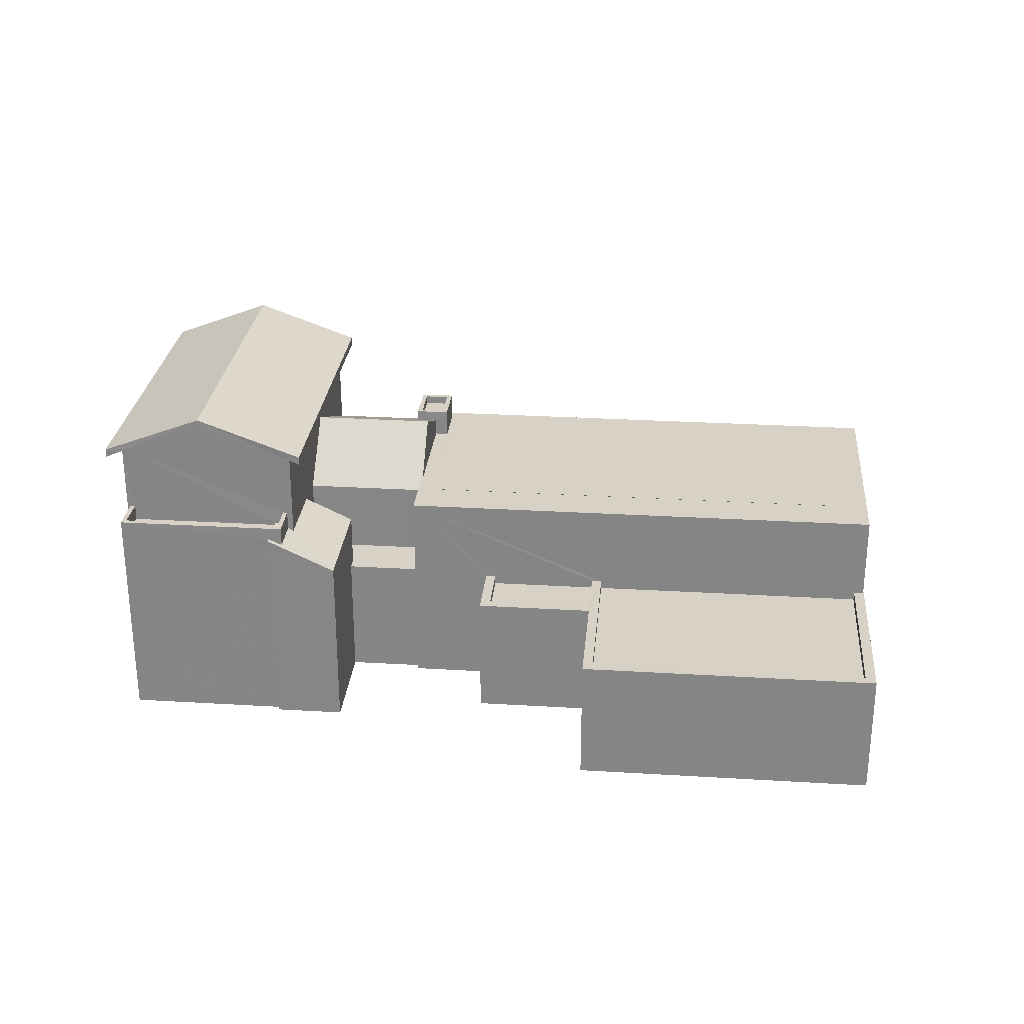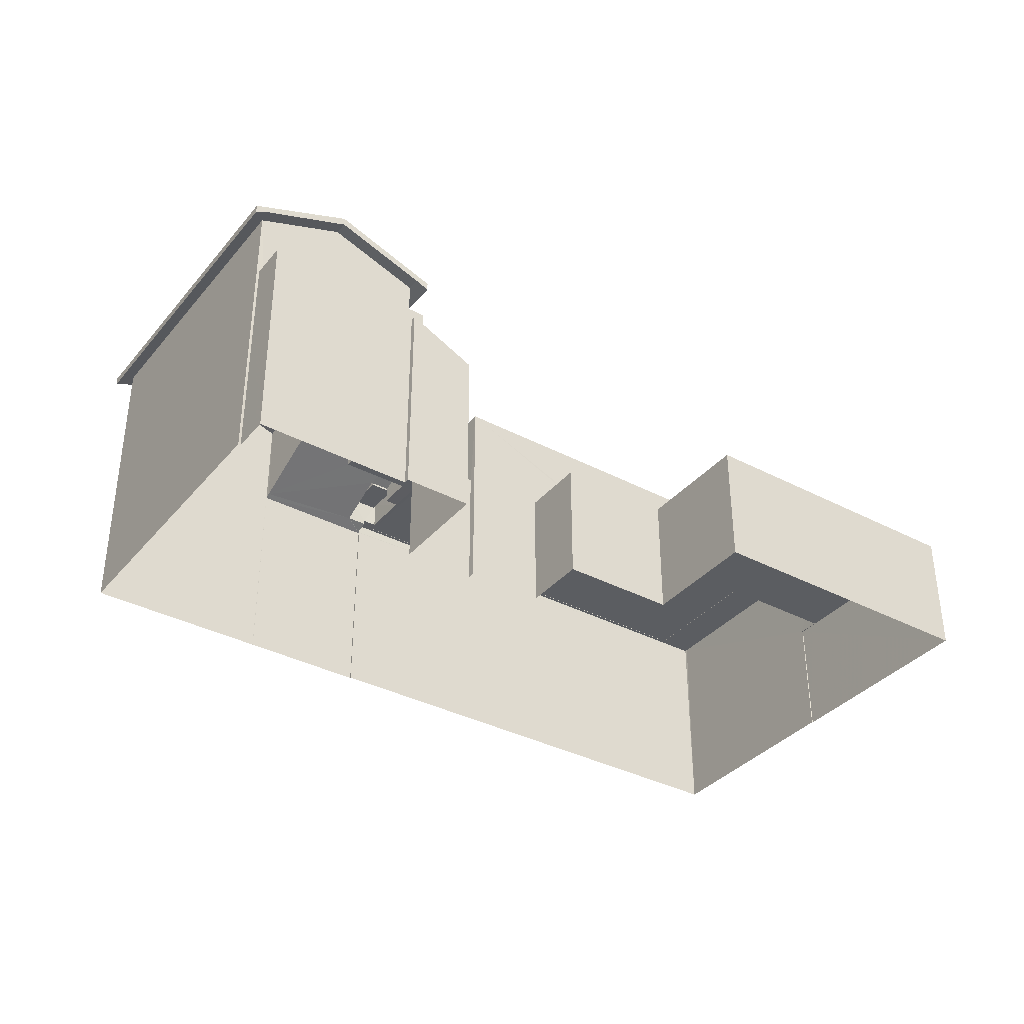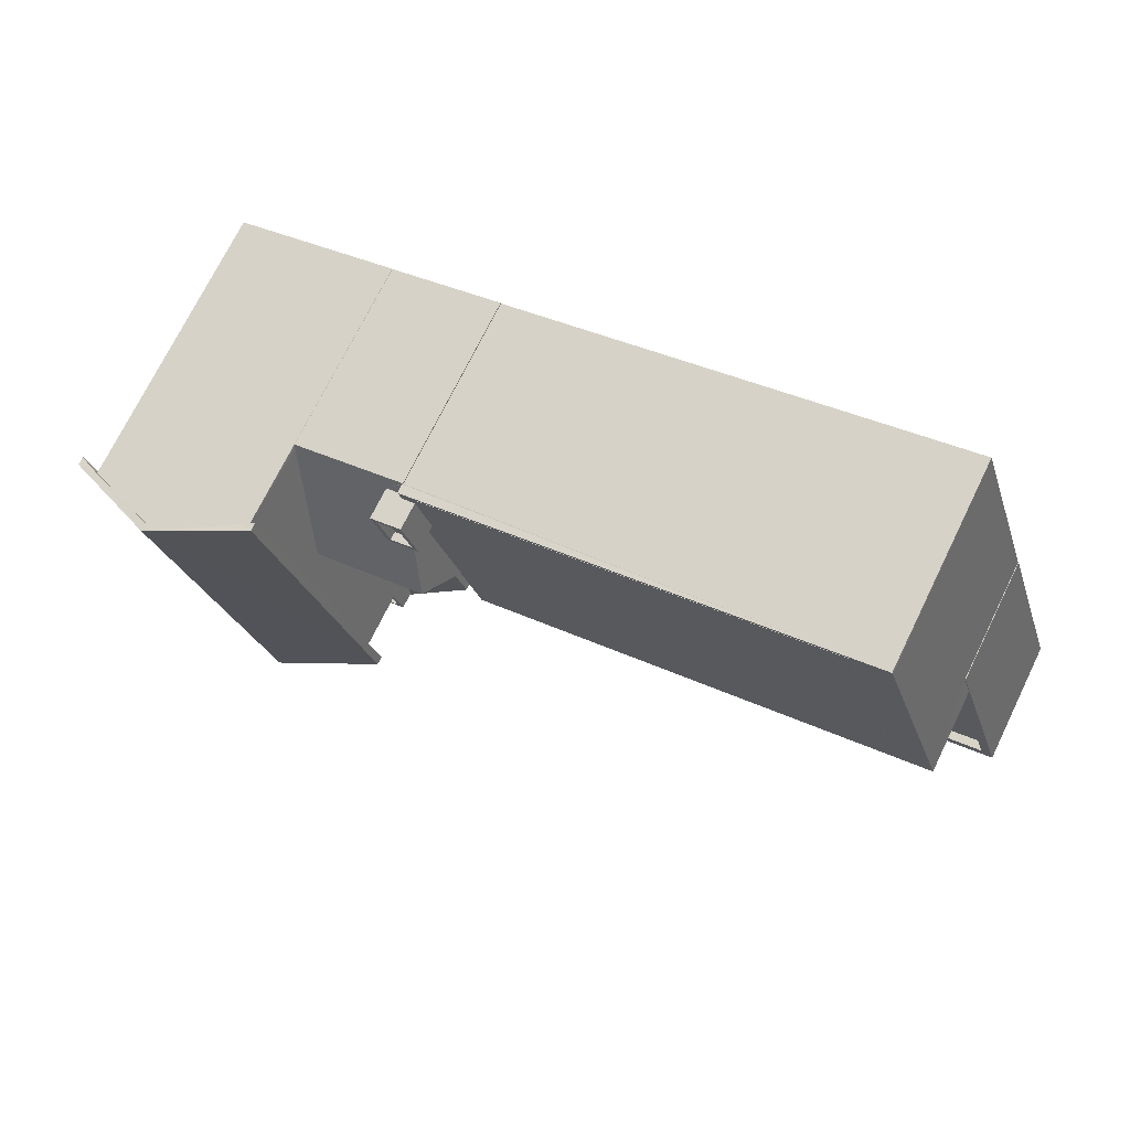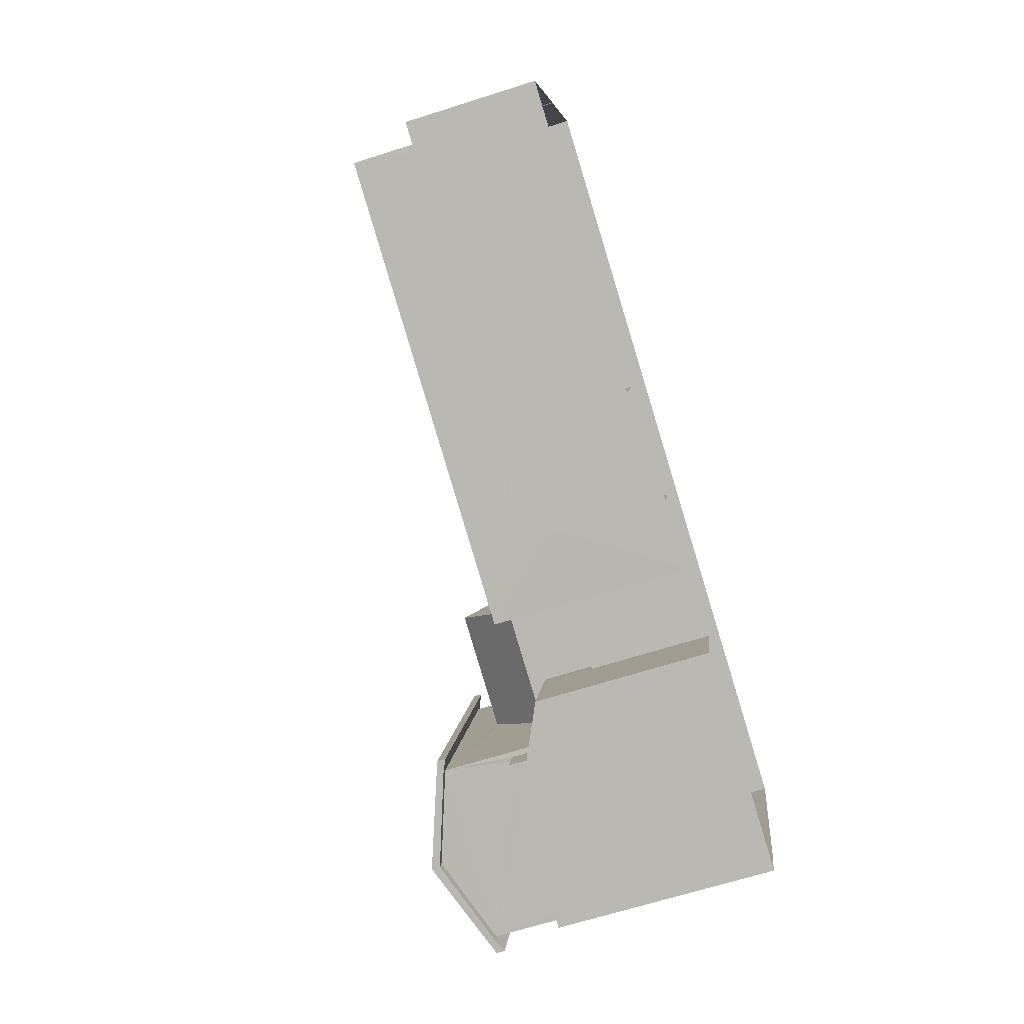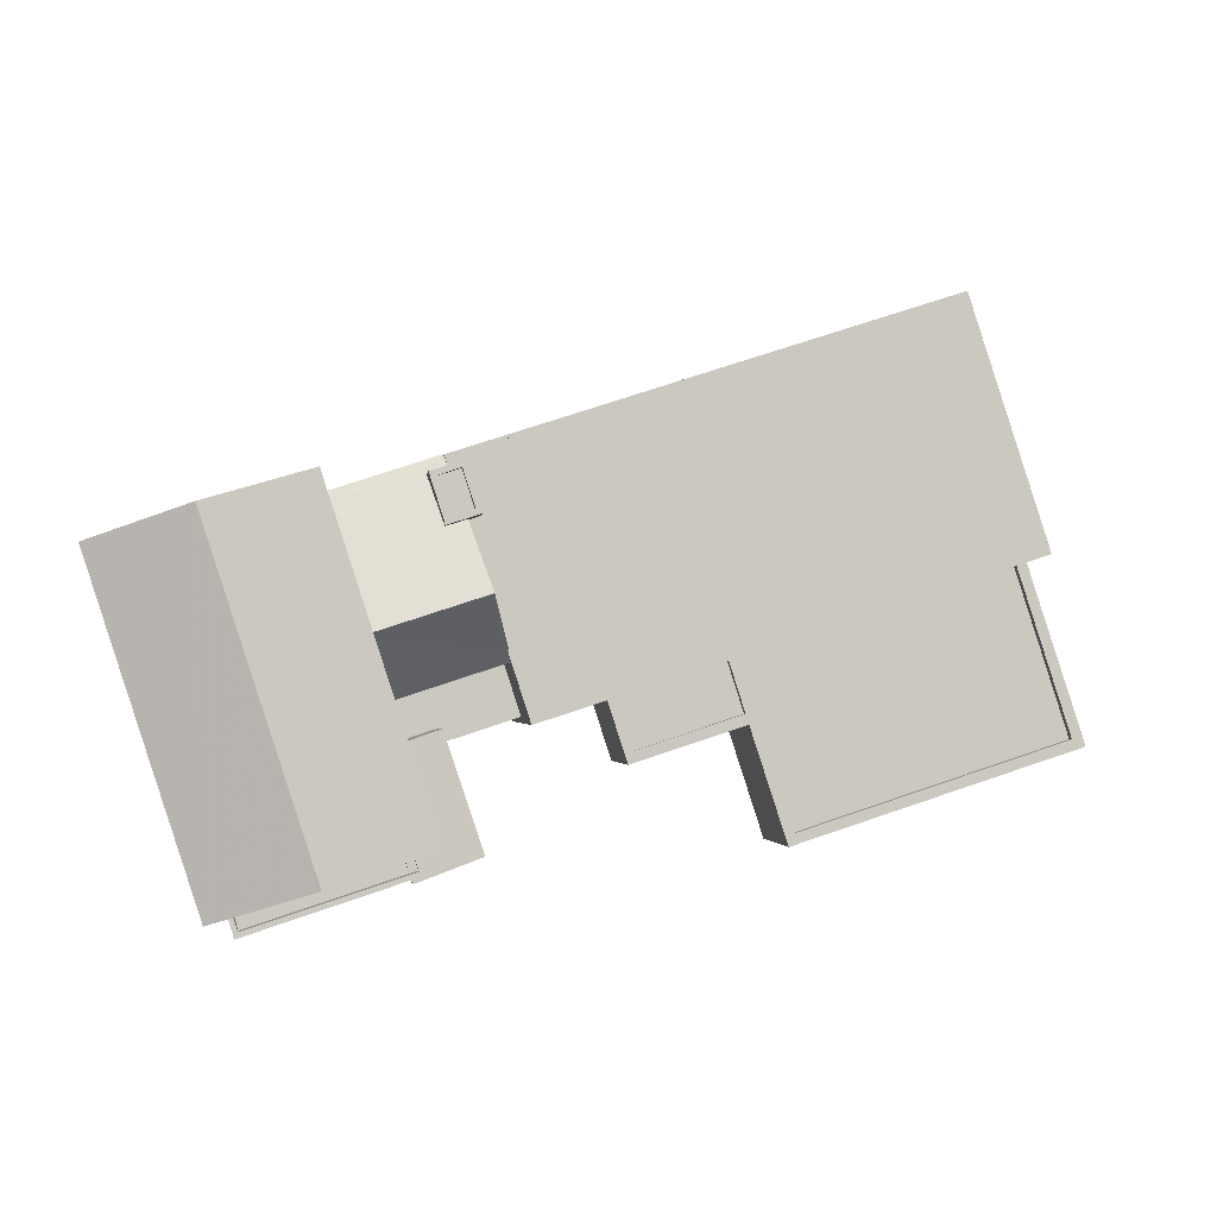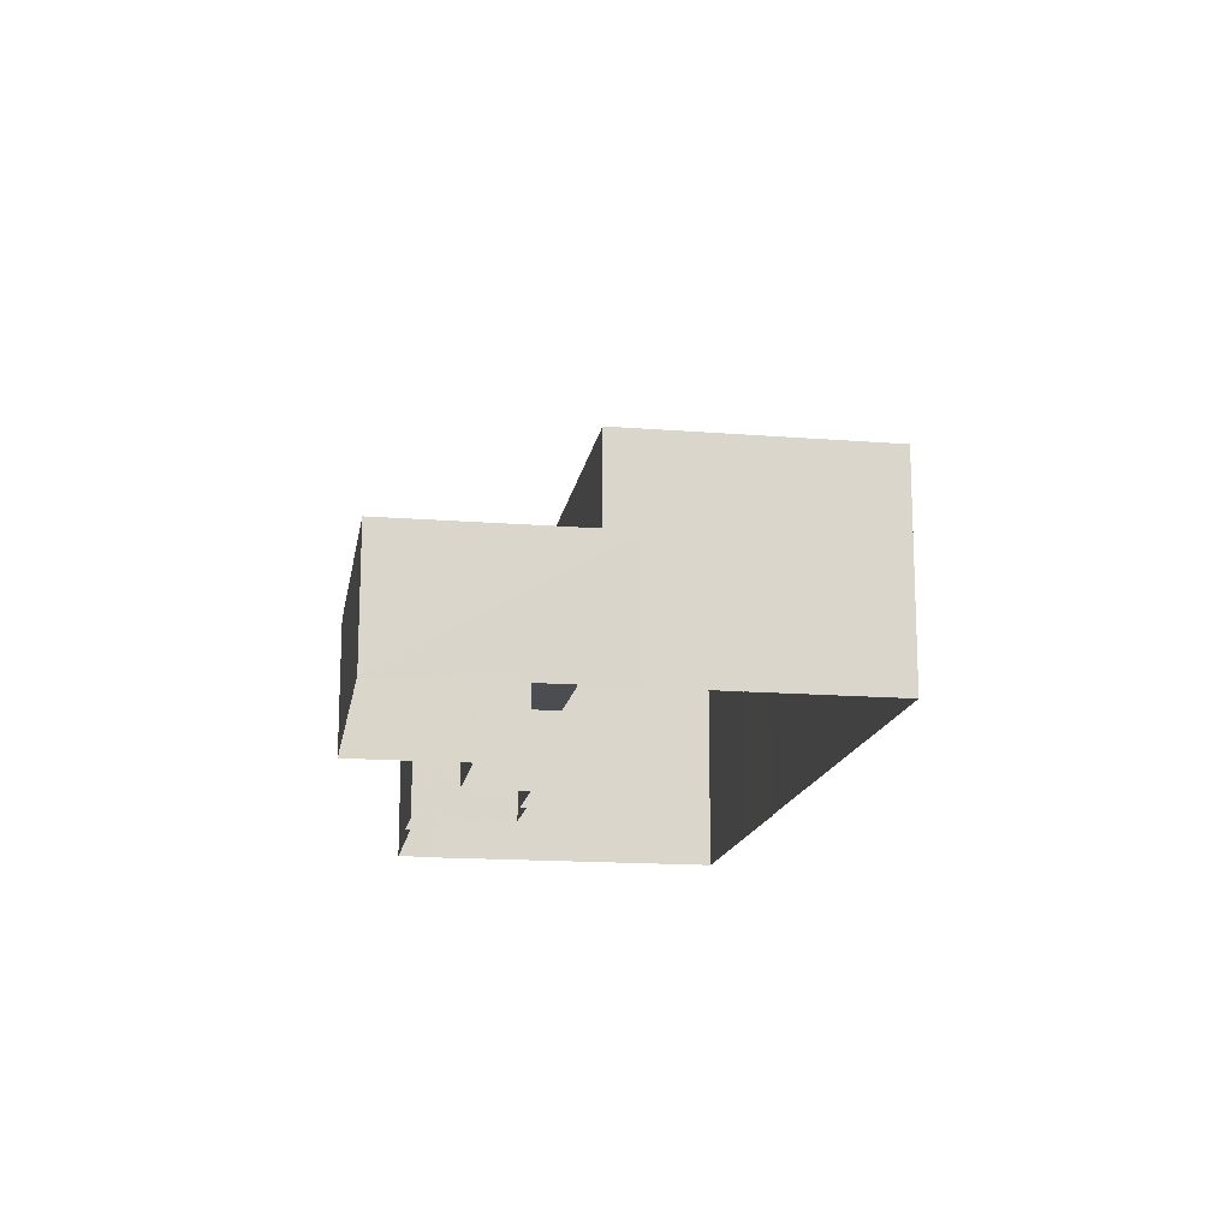
<metadata>
{"format":"obj","ext":"obj","renderer":"f3d","projection":"perspective","resolution":1024,"background":"white","views":[{"elev":27.3,"azim":23.3,"up":"+Z"},{"elev":-36.1,"azim":-16.5,"up":"+Z"},{"elev":73.2,"azim":26.2,"up":"+Y"},{"elev":-66.6,"azim":107.7,"up":"+Y"},{"elev":-1.7,"azim":-7.0,"up":"+Y"},{"elev":-15.6,"azim":98.5,"up":"+Z"}]}
</metadata>
<code>
v -8.908e+04 -1.009e+05 1.72
v -8.907e+04 -1.009e+05 1.72
v -8.907e+04 -1.009e+05 1.721
v -8.907e+04 -1.009e+05 1.719
v -8.907e+04 -1.009e+05 1.719
v -8.909e+04 -1.009e+05 1.722
v -8.909e+04 -1.009e+05 1.722
v -8.909e+04 -1.009e+05 1.72
v -8.908e+04 -1.009e+05 1.722
v -8.909e+04 -1.009e+05 1.723
v -8.908e+04 -1.009e+05 1.722
v -8.908e+04 -1.009e+05 1.722
v -8.907e+04 -1.009e+05 1.717
v -8.909e+04 -1.009e+05 1.72
v -8.909e+04 -1.009e+05 1.72
v -8.908e+04 -1.009e+05 1.719
v -8.908e+04 -1.009e+05 1.719
v -8.908e+04 -1.009e+05 1.72
v -8.908e+04 -1.009e+05 1.721
v -8.908e+04 -1.009e+05 1.721
v -8.908e+04 -1.009e+05 1.721
v -8.908e+04 -1.009e+05 1.721
v -8.908e+04 -1.009e+05 10.31
v -8.908e+04 -1.009e+05 10.31
v -8.909e+04 -1.009e+05 11.26
v -8.909e+04 -1.009e+05 10.14
v -8.909e+04 -1.009e+05 10.31
v -8.909e+04 -1.009e+05 10.31
v -8.908e+04 -1.009e+05 10.14
v -8.909e+04 -1.009e+05 10.32
v -8.909e+04 -1.009e+05 10.14
v -8.909e+04 -1.009e+05 10.32
v -8.909e+04 -1.009e+05 10.14
v -8.909e+04 -1.009e+05 11.26
v -8.909e+04 -1.009e+05 11.26
v -8.909e+04 -1.009e+05 11.26
v -8.909e+04 -1.009e+05 10.32
v -8.909e+04 -1.009e+05 10.32
v -8.908e+04 -1.009e+05 9.226
v -8.908e+04 -1.009e+05 8.344
v -8.909e+04 -1.009e+05 7.622
v -8.908e+04 -1.009e+05 7.722
v -8.909e+04 -1.009e+05 7.555
v -8.908e+04 -1.009e+05 7.552
v -8.908e+04 -1.009e+05 8.344
v -8.908e+04 -1.009e+05 7.567
v -8.908e+04 -1.009e+05 7.567
v -8.908e+04 -1.009e+05 7.722
v -8.908e+04 -1.009e+05 7.803
v -8.909e+04 -1.009e+05 7.803
v -8.909e+04 -1.009e+05 7.803
v -8.908e+04 -1.009e+05 7.803
v -8.908e+04 -1.009e+05 7.803
v -8.908e+04 -1.009e+05 7.803
v -8.908e+04 -1.009e+05 7.802
v -8.908e+04 -1.009e+05 7.802
v -8.908e+04 -1.009e+05 8.665
v -8.908e+04 -1.009e+05 8.665
v -8.908e+04 -1.009e+05 8.665
v -8.908e+04 -1.009e+05 8.665
v -8.908e+04 -1.009e+05 8.665
v -8.908e+04 -1.009e+05 8.665
v -8.908e+04 -1.009e+05 8.665
v -8.908e+04 -1.009e+05 8.665
v -8.907e+04 -1.009e+05 7.843
v -8.907e+04 -1.009e+05 7.843
v -8.908e+04 -1.009e+05 7.845
v -8.908e+04 -1.009e+05 7.845
v -8.908e+04 -1.009e+05 7.845
v -8.907e+04 -1.009e+05 7.843
v -8.908e+04 -1.009e+05 7.845
v -8.908e+04 -1.009e+05 7.845
v -8.908e+04 -1.009e+05 7.846
v -8.908e+04 -1.009e+05 7.846
v -8.908e+04 -1.009e+05 7.847
v -8.908e+04 -1.009e+05 7.845
v -8.907e+04 -1.009e+05 7.844
v -8.908e+04 -1.009e+05 7.846
v -8.908e+04 -1.009e+05 7.845
v -8.907e+04 -1.009e+05 7.845
v -8.908e+04 -1.009e+05 8.415
v -8.908e+04 -1.009e+05 8.415
v -8.908e+04 -1.009e+05 8.415
v -8.908e+04 -1.009e+05 8.415
v -8.907e+04 -1.009e+05 5.382
v -8.907e+04 -1.009e+05 5.382
v -8.908e+04 -1.009e+05 5.381
v -8.908e+04 -1.009e+05 5.382
v -8.908e+04 -1.009e+05 5.382
v -8.908e+04 -1.009e+05 5.381
v -8.907e+04 -1.009e+05 5.381
v -8.907e+04 -1.009e+05 5.38
v -8.907e+04 -1.009e+05 5.379
v -8.908e+04 -1.009e+05 5.381
v -8.907e+04 -1.009e+05 5.379
v -8.908e+04 -1.009e+05 5.381
v -8.908e+04 -1.009e+05 5.381
v -8.908e+04 -1.009e+05 5.381
v -8.907e+04 -1.009e+05 5.38
v -8.907e+04 -1.009e+05 5.381
v -8.908e+04 -1.009e+05 6.944
v -8.909e+04 -1.009e+05 7.622
v -8.908e+04 -1.009e+05 7.629
v -8.908e+04 -1.009e+05 6.944
v -8.908e+04 -1.009e+05 7.705
v -8.908e+04 -1.009e+05 7.888
v -8.908e+04 -1.009e+05 7.888
v -8.908e+04 -1.009e+05 7.701
v -8.909e+04 -1.009e+05 9.226
v -8.909e+04 -1.009e+05 9.166
v -8.908e+04 -1.009e+05 7.569
v -8.907e+04 -1.009e+05 7.848
v -8.908e+04 -1.009e+05 7.851
v -8.907e+04 -1.009e+05 7.849
v -8.908e+04 -1.009e+05 7.85
v -8.909e+04 -1.009e+05 11.51
v -8.908e+04 -1.009e+05 10.39
v -8.909e+04 -1.009e+05 11.51
v -8.909e+04 -1.009e+05 10.39
v -8.909e+04 -1.009e+05 7.557
v -8.908e+04 -1.009e+05 7.556
v -8.908e+04 -1.009e+05 5.131
v -8.908e+04 -1.009e+05 5.131
v -8.908e+04 -1.009e+05 5.132
v -8.908e+04 -1.009e+05 5.131
v -8.908e+04 -1.009e+05 8.253
v -8.908e+04 -1.009e+05 8.252
v -8.908e+04 -1.009e+05 8.252
v -8.908e+04 -1.009e+05 8.253
v -8.909e+04 -1.009e+05 8.253
v -8.909e+04 -1.009e+05 8.253
v -8.909e+04 -1.009e+05 8.253
v -8.909e+04 -1.009e+05 8.253
v -8.909e+04 -1.009e+05 5.407
v -8.908e+04 -1.009e+05 5.407
v -8.908e+04 -1.009e+05 5.406
v -8.908e+04 -1.009e+05 5.407
v -8.909e+04 -1.009e+05 5.407
v -8.908e+04 -1.009e+05 5.407
v -8.908e+04 -1.009e+05 7.888
v -8.908e+04 -1.009e+05 7.887
v -8.908e+04 -1.009e+05 5.131
v -8.907e+04 -1.009e+05 5.132
v -8.907e+04 -1.009e+05 5.131
v -8.907e+04 -1.009e+05 5.13
v -8.909e+04 -1.009e+05 10.39
v -8.909e+04 -1.009e+05 10.39
v -8.908e+04 -1.009e+05 7.552
f 1 2 3
f 4 5 2
f 6 7 8
f 9 10 6
f 11 12 9
f 4 1 13
f 8 14 15
f 16 15 17
f 18 16 13
f 18 1 19
f 11 9 20
f 21 18 22
f 16 21 20
f 1 4 2
f 6 8 20
f 9 6 20
f 18 13 1
f 8 15 20
f 16 20 15
f 18 21 16
f 23 24 25
f 26 27 28
f 26 29 27
f 23 29 24
f 30 31 32
f 30 33 31
f 34 35 27
f 24 36 25
f 29 23 27
f 30 35 34
f 32 35 30
f 35 28 27
f 36 37 25
f 38 33 30
f 33 38 37
f 25 37 38
f 39 40 41
f 42 43 41
f 42 44 43
f 39 45 40
f 46 47 44
f 42 48 46
f 40 42 41
f 42 46 44
f 49 50 51
f 52 49 51
f 53 54 55
f 56 53 55
f 57 58 59
f 60 61 62
f 60 59 58
f 57 59 63
f 64 60 62
f 59 60 64
f 65 66 67
f 67 68 69
f 65 70 66
f 65 67 69
f 68 71 72
f 68 72 69
f 73 74 75
f 69 76 73
f 70 65 77
f 78 74 73
f 76 79 78
f 77 75 80
f 77 73 75
f 70 77 80
f 69 72 76
f 76 78 73
f 81 82 83
f 81 84 82
f 85 86 87
f 88 89 87
f 89 88 90
f 85 91 86
f 92 91 93
f 90 88 94
f 92 93 95
f 96 97 98
f 88 87 97
f 99 100 92
f 86 91 100
f 87 86 98
f 100 91 92
f 97 87 98
f 101 102 103
f 101 103 104
f 104 105 106
f 106 105 107
f 103 108 105
f 103 105 104
f 109 110 39
f 110 111 74
f 39 74 78
f 110 74 39
f 112 113 114
f 112 115 113
f 116 117 118
f 118 117 119
f 111 110 120
f 121 111 120
f 122 123 124
f 122 125 123
f 62 61 57
f 63 62 57
f 126 127 128
f 127 126 129
f 129 126 130
f 131 132 133
f 130 132 131
f 126 132 130
f 134 135 136
f 136 135 137
f 134 138 135
f 137 135 139
f 39 41 109
f 56 140 53
f 56 141 140
f 142 143 144
f 145 142 144
f 116 118 146
f 118 147 146
f 104 106 12
f 11 104 12
f 65 112 114
f 77 65 114
f 148 44 47
f 15 14 43
f 120 138 134
f 14 27 43
f 102 23 103
f 120 102 138
f 27 23 109
f 43 27 41
f 120 110 102
f 41 27 109
f 23 110 109
f 102 110 23
f 122 124 88
f 97 122 88
f 87 89 19
f 1 87 19
f 62 81 83
f 62 63 81
f 82 62 83
f 82 64 62
f 48 42 71
f 42 58 71
f 71 57 72
f 71 58 57
f 79 76 45
f 76 61 45
f 45 60 40
f 45 61 60
f 93 2 5
f 93 91 2
f 131 6 10
f 130 131 10
f 74 111 75
f 75 137 22
f 22 137 21
f 121 136 137
f 111 121 75
f 121 137 75
f 91 85 3
f 2 91 3
f 54 53 126
f 126 140 132
f 132 140 51
f 51 140 52
f 53 140 126
f 66 70 13
f 70 80 95
f 80 92 95
f 13 95 4
f 70 95 13
f 18 89 90
f 18 19 89
f 44 15 43
f 44 17 15
f 29 117 24
f 24 116 36
f 24 117 116
f 69 73 113
f 115 69 113
f 31 147 32
f 32 118 35
f 32 147 118
f 65 115 112
f 65 69 115
f 38 8 7
f 38 30 8
f 135 101 139
f 20 139 11
f 11 139 104
f 139 101 104
f 67 46 68
f 68 48 71
f 68 46 48
f 143 98 86
f 143 142 98
f 51 133 132
f 51 50 133
f 59 82 84
f 59 64 82
f 16 17 44
f 148 16 44
f 25 38 23
f 94 88 124
f 123 94 124
f 97 96 125
f 122 97 125
f 134 121 120
f 134 136 121
f 119 29 26
f 119 117 29
f 6 131 7
f 103 23 127
f 50 49 141
f 108 103 127
f 7 131 38
f 128 23 38
f 133 50 141
f 131 133 38
f 56 55 128
f 56 128 141
f 127 23 128
f 141 128 38
f 133 141 38
f 106 9 12
f 106 107 9
f 87 3 85
f 87 1 3
f 95 93 5
f 4 95 5
f 128 55 54
f 126 128 54
f 49 140 141
f 49 52 140
f 138 102 101
f 135 138 101
f 16 148 13
f 46 67 47
f 148 47 66
f 13 148 66
f 47 67 66
f 27 14 8
f 30 27 8
f 92 80 99
f 145 99 98
f 142 145 98
f 18 90 22
f 98 80 75
f 22 90 75
f 94 125 96
f 123 125 94
f 96 98 75
f 90 94 75
f 99 80 98
f 94 96 75
f 100 145 144
f 100 99 145
f 105 129 107
f 9 107 10
f 10 107 130
f 107 129 130
f 34 27 30
f 79 45 39
f 78 79 39
f 63 59 84
f 81 63 84
f 35 118 28
f 28 119 26
f 28 118 119
f 40 60 58
f 42 40 58
f 139 21 137
f 139 20 21
f 73 114 113
f 73 77 114
f 36 116 37
f 37 146 33
f 37 116 146
f 105 127 129
f 105 108 127
f 146 31 33
f 146 147 31
f 86 144 143
f 86 100 144
f 76 57 61
f 76 72 57

</code>
